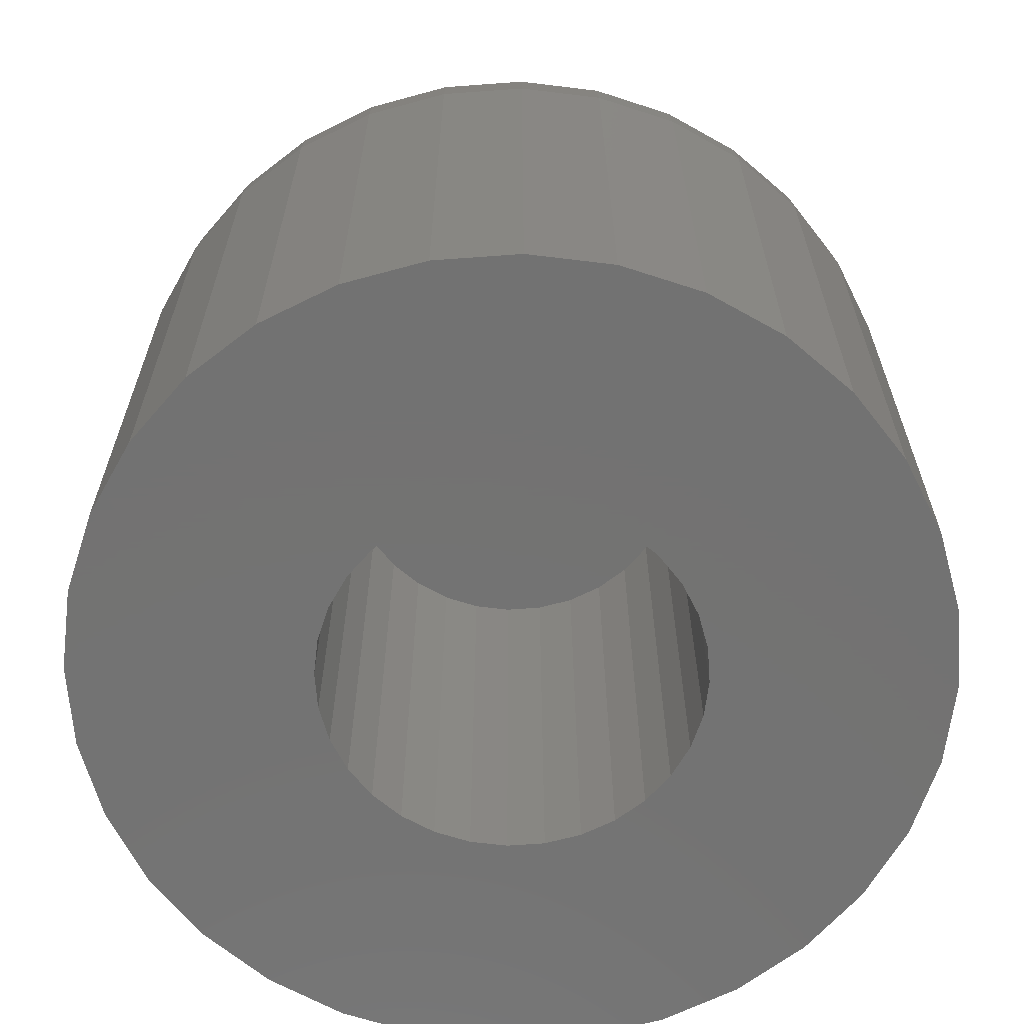
<metadata>
{"format":"stl","ext":"stl","renderer":"f3d","projection":"perspective","resolution":1024,"background":"white","views":[{"elev":-64.7,"azim":-158.9,"up":"+Y"}]}
</metadata>
<code>
# stl→obj: 384 verts, 764 faces
v -0.04064 -0.375 0.1029
v -0.2308 -0.375 0.09643
v -0.05989 -0.375 0.09258
v -0.09061 -0.375 -0.06186
v -0.2308 -0.375 -0.09643
v -0.07676 -0.375 -0.07874
v -0.05989 -0.375 -0.09258
v -0.04064 -0.375 -0.1029
v -0.2075 -0.375 -0.14
v -0.01975 -0.375 -0.1092
v 0.2115 -0.375 0.14
v 0.0237 -0.375 0.1092
v 0.04458 -0.375 0.1029
v 0.2348 -0.375 0.09643
v 0.06384 -0.375 0.09258
v 0.09456 -0.375 0.06186
v 0.1048 -0.375 0.04261
v 0.2491 -0.375 0.04916
v 0.2348 -0.375 -0.09643
v 0.08071 -0.375 -0.07874
v 0.06384 -0.375 -0.09258
v 0.04458 -0.375 -0.1029
v 0.2115 -0.375 -0.14
v 0.0237 -0.375 -0.1092
v 0.001974 -0.375 0.1113
v 0.1801 -0.375 0.1782
v 0.142 -0.375 0.2095
v 0.0984 -0.375 0.2328
v 0.05113 -0.375 0.2471
v 0.001974 -0.375 0.252
v -0.04718 -0.375 0.2471
v -0.09445 -0.375 0.2328
v -0.138 -0.375 0.2095
v -0.1762 -0.375 0.1782
v -0.2075 -0.375 0.14
v -0.01975 -0.375 0.1092
v 0.001974 -0.375 -0.1113
v -0.1762 -0.375 -0.1782
v -0.138 -0.375 -0.2095
v -0.09445 -0.375 -0.2328
v -0.04718 -0.375 -0.2471
v 0.001974 -0.375 -0.252
v 0.05113 -0.375 -0.2471
v 0.0984 -0.375 -0.2328
v 0.142 -0.375 -0.2095
v 0.1801 -0.375 -0.1782
v -0.2452 -0.375 0.04916
v -0.09061 -0.375 0.06186
v -0.07676 -0.375 0.07874
v -0.25 -0.375 1.466e-16
v -0.1072 -0.375 0.02172
v -0.1009 -0.375 0.04261
v -0.2452 -0.375 -0.04916
v -0.1072 -0.375 -0.02172
v -0.1094 -0.375 8.852e-18
v -0.1009 -0.375 -0.04261
v 0.08071 -0.375 0.07874
v 0.2539 -0.375 -2.703e-17
v 0.1112 -0.375 0.02172
v 0.1133 -0.375 -1.842e-17
v 0.2491 -0.375 -0.04916
v 0.1112 -0.375 -0.02172
v 0.1048 -0.375 -0.04261
v 0.09456 -0.375 -0.06186
v 0.001974 -0.07812 0.1113
v -0.01975 -0.07812 0.1092
v -0.04064 -0.07812 0.1029
v -0.05989 -0.07812 0.09258
v -0.07676 -0.07812 0.07874
v -0.09061 -0.07812 0.06186
v -0.1009 -0.07812 0.04261
v -0.1072 -0.07812 0.02172
v -0.1094 -0.07812 8.852e-18
v 0.0237 -0.07812 0.1092
v 0.04458 -0.07812 0.1029
v 0.06384 -0.07812 0.09258
v 0.08071 -0.07812 0.07874
v 0.09456 -0.07812 0.06186
v 0.1048 -0.07812 0.04261
v 0.1112 -0.07812 0.02172
v 0.1133 -0.07812 -4.569e-17
v 0.001974 -0.07812 -0.1113
v 0.0237 -0.07812 -0.1092
v 0.04458 -0.07812 -0.1029
v 0.06384 -0.07812 -0.09258
v 0.08071 -0.07812 -0.07874
v 0.09456 -0.07812 -0.06186
v 0.1048 -0.07812 -0.04261
v 0.1112 -0.07812 -0.02172
v -0.01975 -0.07812 -0.1092
v -0.04064 -0.07812 -0.1029
v -0.05989 -0.07812 -0.09258
v -0.07676 -0.07812 -0.07874
v -0.09061 -0.07812 -0.06186
v -0.1009 -0.07812 -0.04261
v -0.1072 -0.07812 -0.02172
v 0.2539 -0.0625 -4.163e-17
v 0.2491 -0.0625 -0.04916
v 0.2348 -0.0625 -0.09643
v 0.2115 -0.0625 -0.14
v 0.1801 -0.0625 -0.1782
v 0.142 -0.0625 -0.2095
v 0.0984 -0.0625 -0.2328
v 0.05113 -0.0625 -0.2471
v 0.001974 -0.0625 -0.252
v -0.04718 -0.0625 -0.2471
v -0.09445 -0.0625 -0.2328
v -0.138 -0.0625 -0.2095
v -0.1762 -0.0625 -0.1782
v -0.2075 -0.0625 -0.14
v -0.2308 -0.0625 -0.09643
v -0.2452 -0.0625 -0.04916
v -0.25 -0.0625 1.466e-16
v -0.2452 -0.0625 0.04916
v -0.2308 -0.0625 0.09643
v -0.2075 -0.0625 0.14
v -0.1762 -0.0625 0.1782
v -0.138 -0.0625 0.2095
v -0.09445 -0.0625 0.2328
v -0.04718 -0.0625 0.2471
v 0.001974 -0.0625 0.252
v 0.05113 -0.0625 0.2471
v 0.0984 -0.0625 0.2328
v 0.142 -0.0625 0.2095
v 0.1801 -0.0625 0.1782
v 0.2115 -0.0625 0.14
v 0.2348 -0.0625 0.09643
v 0.2491 -0.0625 0.04916
v 0.001974 0.0625 0.127
v 0.02675 0.0625 0.1245
v -0.0228 0.0625 0.1245
v -0.04662 0.0625 0.1173
v 0.05056 0.0625 0.1173
v -0.06857 0.0625 0.1056
v 0.07252 0.0625 0.1056
v 0.05056 0.0625 -0.1173
v -0.04662 0.0625 -0.1173
v 0.07252 0.0625 -0.1056
v -0.0228 0.0625 -0.1245
v 0.02675 0.0625 -0.1245
v 0.001974 0.0625 -0.127
v -0.06857 0.0625 -0.1056
v -0.08781 0.0625 -0.08978
v 0.09176 0.0625 -0.08978
v -0.1036 0.0625 -0.07054
v 0.1075 0.0625 -0.07054
v -0.1153 0.0625 -0.04859
v 0.1193 0.0625 -0.04859
v -0.1226 0.0625 -0.02477
v 0.1265 0.0625 -0.02477
v -0.125 0.0625 -8.524e-17
v 0.1289 0.0625 -3.667e-17
v -0.1226 0.0625 0.02477
v 0.1265 0.0625 0.02477
v -0.1153 0.0625 0.04859
v 0.1193 0.0625 0.04859
v -0.1036 0.0625 0.07054
v 0.1075 0.0625 0.07054
v -0.08781 0.0625 0.08978
v 0.09176 0.0625 0.08978
v -0.2476 -0.03811 -1.53e-16
v -0.2428 -0.03811 0.04869
v -0.2405 -0.01466 -1.395e-16
v -0.2358 -0.01466 0.0473
v -0.2289 0.006946 -1.26e-16
v -0.2245 0.006946 0.04505
v -0.2134 0.02589 -1.541e-16
v -0.2093 0.02589 0.04202
v -0.1944 0.04143 -1.127e-16
v -0.1907 0.04143 0.03832
v -0.1728 0.05298 -9.897e-17
v -0.1695 0.05298 0.0341
v -0.1494 0.0601 -1.13e-16
v -0.1465 0.0601 0.02953
v 0.2468 -0.03811 0.04869
v 0.2515 -0.03811 -5.59e-17
v 0.2398 -0.01466 0.0473
v 0.2444 -0.01466 -4.239e-17
v 0.2284 0.006946 0.04505
v 0.2329 0.006946 -4.273e-17
v 0.2132 0.02589 0.04202
v 0.2173 0.02589 -4.303e-17
v 0.1946 0.04143 0.03832
v 0.1984 0.04143 -4.327e-17
v 0.1734 0.05298 0.0341
v 0.1768 0.05298 -4.346e-17
v 0.1504 0.0601 0.02953
v 0.1533 0.0601 -4.357e-17
v 0.2325 -0.03811 0.09551
v 0.226 -0.01466 0.09278
v 0.2153 0.006946 0.08836
v 0.2009 0.02589 0.08242
v 0.1834 0.04143 0.07517
v 0.1635 0.05298 0.0669
v 0.1418 0.0601 0.05792
v 0.2095 -0.03811 0.1387
v 0.2036 -0.01466 0.1347
v 0.194 0.006946 0.1283
v 0.181 0.02589 0.1196
v 0.1653 0.04143 0.1091
v 0.1473 0.05298 0.09712
v 0.1278 0.0601 0.08409
v 0.1784 -0.03811 0.1765
v 0.1734 -0.01466 0.1714
v 0.1652 0.006946 0.1633
v 0.1543 0.02589 0.1523
v 0.1409 0.04143 0.1389
v 0.1256 0.05298 0.1236
v 0.109 0.0601 0.107
v 0.1406 -0.03811 0.2075
v 0.1367 -0.01466 0.2016
v 0.1303 0.006946 0.192
v 0.1216 0.02589 0.1791
v 0.1111 0.04143 0.1633
v 0.09909 0.05298 0.1453
v 0.08606 0.0601 0.1259
v 0.09748 -0.03811 0.2306
v 0.09476 -0.01466 0.224
v 0.09034 0.006946 0.2133
v 0.08439 0.02589 0.199
v 0.07714 0.04143 0.1815
v 0.06887 0.05298 0.1615
v 0.0599 0.0601 0.1398
v 0.05066 -0.03811 0.2448
v 0.04928 -0.01466 0.2378
v 0.04702 0.006946 0.2265
v 0.04399 0.02589 0.2112
v 0.04029 0.04143 0.1926
v 0.03608 0.05298 0.1715
v 0.0315 0.0601 0.1485
v 0.001974 -0.03811 0.2496
v 0.001974 -0.01466 0.2425
v 0.001974 0.006946 0.2309
v 0.001974 0.02589 0.2154
v 0.001974 0.04143 0.1964
v 0.001974 0.05298 0.1748
v 0.001974 0.0601 0.1514
v -0.04672 -0.03811 0.2448
v -0.04533 -0.01466 0.2378
v -0.04307 0.006946 0.2265
v -0.04004 0.02589 0.2112
v -0.03635 0.04143 0.1926
v -0.03213 0.05298 0.1715
v -0.02756 0.0601 0.1485
v -0.09353 -0.03811 0.2306
v -0.09081 -0.01466 0.224
v -0.08639 0.006946 0.2133
v -0.08044 0.02589 0.199
v -0.07319 0.04143 0.1815
v -0.06492 0.05298 0.1615
v -0.05595 0.0601 0.1398
v -0.1367 -0.03811 0.2075
v -0.1327 -0.01466 0.2016
v -0.1263 0.006946 0.192
v -0.1177 0.02589 0.1791
v -0.1072 0.04143 0.1633
v -0.09515 0.05298 0.1453
v -0.08212 0.0601 0.1259
v -0.1745 -0.03811 0.1765
v -0.1695 -0.01466 0.1714
v -0.1613 0.006946 0.1633
v -0.1503 0.02589 0.1523
v -0.1369 0.04143 0.1389
v -0.1216 0.05298 0.1236
v -0.1051 0.0601 0.107
v -0.2055 -0.03811 0.1387
v -0.1996 -0.01466 0.1347
v -0.19 0.006946 0.1283
v -0.1771 0.02589 0.1196
v -0.1613 0.04143 0.1091
v -0.1434 0.05298 0.09712
v -0.1239 0.0601 0.08409
v -0.2286 -0.03811 0.09551
v -0.222 -0.01466 0.09278
v -0.2114 0.006946 0.08836
v -0.197 0.02589 0.08242
v -0.1795 0.04143 0.07517
v -0.1595 0.05298 0.0669
v -0.1379 0.0601 0.05792
v 0.2468 -0.03811 -0.04869
v 0.2398 -0.01466 -0.0473
v 0.2284 0.006946 -0.04505
v 0.2132 0.02589 -0.04202
v 0.1946 0.04143 -0.03832
v 0.1734 0.05298 -0.0341
v 0.1504 0.0601 -0.02953
v -0.2428 -0.03811 -0.04869
v -0.2358 -0.01466 -0.0473
v -0.2245 0.006946 -0.04505
v -0.2093 0.02589 -0.04202
v -0.1907 0.04143 -0.03832
v -0.1695 0.05298 -0.0341
v -0.1465 0.0601 -0.02953
v -0.2286 -0.03811 -0.09551
v -0.222 -0.01466 -0.09278
v -0.2114 0.006946 -0.08836
v -0.197 0.02589 -0.08242
v -0.1795 0.04143 -0.07517
v -0.1595 0.05298 -0.0669
v -0.1379 0.0601 -0.05792
v -0.2055 -0.03811 -0.1387
v -0.1996 -0.01466 -0.1347
v -0.19 0.006946 -0.1283
v -0.1771 0.02589 -0.1196
v -0.1613 0.04143 -0.1091
v -0.1434 0.05298 -0.09712
v -0.1239 0.0601 -0.08409
v -0.1745 -0.03811 -0.1765
v -0.1695 -0.01466 -0.1714
v -0.1613 0.006946 -0.1633
v -0.1503 0.02589 -0.1523
v -0.1369 0.04143 -0.1389
v -0.1216 0.05298 -0.1236
v -0.1051 0.0601 -0.107
v -0.1367 -0.03811 -0.2075
v -0.1327 -0.01466 -0.2016
v -0.1263 0.006946 -0.192
v -0.1177 0.02589 -0.1791
v -0.1072 0.04143 -0.1633
v -0.09515 0.05298 -0.1453
v -0.08212 0.0601 -0.1259
v -0.09353 -0.03811 -0.2306
v -0.09081 -0.01466 -0.224
v -0.08639 0.006946 -0.2133
v -0.08044 0.02589 -0.199
v -0.07319 0.04143 -0.1815
v -0.06492 0.05298 -0.1615
v -0.05595 0.0601 -0.1398
v -0.04672 -0.03811 -0.2448
v -0.04533 -0.01466 -0.2378
v -0.04307 0.006946 -0.2265
v -0.04004 0.02589 -0.2112
v -0.03635 0.04143 -0.1926
v -0.03213 0.05298 -0.1715
v -0.02756 0.0601 -0.1485
v 0.001974 -0.03811 -0.2496
v 0.001974 -0.01466 -0.2425
v 0.001974 0.006946 -0.2309
v 0.001974 0.02589 -0.2154
v 0.001974 0.04143 -0.1964
v 0.001974 0.05298 -0.1748
v 0.001974 0.0601 -0.1514
v 0.05066 -0.03811 -0.2448
v 0.04928 -0.01466 -0.2378
v 0.04702 0.006946 -0.2265
v 0.04399 0.02589 -0.2112
v 0.04029 0.04143 -0.1926
v 0.03608 0.05298 -0.1715
v 0.0315 0.0601 -0.1485
v 0.09748 -0.03811 -0.2306
v 0.09476 -0.01466 -0.224
v 0.09034 0.006946 -0.2133
v 0.08439 0.02589 -0.199
v 0.07714 0.04143 -0.1815
v 0.06887 0.05298 -0.1615
v 0.0599 0.0601 -0.1398
v 0.1406 -0.03811 -0.2075
v 0.1367 -0.01466 -0.2016
v 0.1303 0.006946 -0.192
v 0.1216 0.02589 -0.1791
v 0.1111 0.04143 -0.1633
v 0.09909 0.05298 -0.1453
v 0.08606 0.0601 -0.1259
v 0.1784 -0.03811 -0.1765
v 0.1734 -0.01466 -0.1714
v 0.1652 0.006946 -0.1633
v 0.1543 0.02589 -0.1523
v 0.1409 0.04143 -0.1389
v 0.1256 0.05298 -0.1236
v 0.109 0.0601 -0.107
v 0.2095 -0.03811 -0.1387
v 0.2036 -0.01466 -0.1347
v 0.194 0.006946 -0.1283
v 0.181 0.02589 -0.1196
v 0.1653 0.04143 -0.1091
v 0.1473 0.05298 -0.09712
v 0.1278 0.0601 -0.08409
v 0.2325 -0.03811 -0.09551
v 0.226 -0.01466 -0.09278
v 0.2153 0.006946 -0.08836
v 0.2009 0.02589 -0.08242
v 0.1834 0.04143 -0.07517
v 0.1635 0.05298 -0.0669
v 0.1418 0.0601 -0.05792
f 1 2 3
f 4 5 6
f 5 7 6
f 8 7 5
f 5 9 8
f 10 8 9
f 11 12 13
f 11 13 14
f 13 15 14
f 16 17 18
f 19 20 21
f 19 21 22
f 19 22 23
f 23 22 24
f 25 12 11
f 25 11 26
f 25 26 27
f 25 27 28
f 25 28 29
f 25 29 30
f 25 30 31
f 25 31 32
f 25 32 33
f 25 33 34
f 25 34 35
f 35 2 1
f 35 1 36
f 35 36 25
f 37 10 9
f 37 9 38
f 37 38 39
f 37 39 40
f 37 40 41
f 37 41 42
f 37 42 43
f 37 43 44
f 37 44 45
f 37 45 46
f 37 46 23
f 37 23 24
f 47 48 2
f 2 48 49
f 2 49 3
f 50 51 47
f 47 51 52
f 47 52 48
f 53 54 50
f 50 54 55
f 50 55 51
f 5 4 53
f 53 4 56
f 53 56 54
f 16 18 57
f 57 18 14
f 57 14 15
f 18 17 58
f 58 17 59
f 58 59 60
f 58 60 61
f 61 60 62
f 61 62 63
f 61 63 19
f 19 63 64
f 19 64 20
f 65 36 66
f 66 36 1
f 66 1 67
f 67 1 3
f 67 3 68
f 68 3 49
f 68 49 69
f 69 49 48
f 69 48 70
f 70 48 52
f 70 52 71
f 71 52 51
f 71 51 72
f 72 51 55
f 72 55 73
f 36 65 25
f 25 65 74
f 25 74 12
f 12 74 75
f 12 75 13
f 13 75 76
f 13 76 15
f 15 76 77
f 15 77 57
f 57 77 78
f 57 78 16
f 16 78 79
f 16 79 17
f 17 79 80
f 17 80 59
f 59 80 81
f 59 81 60
f 82 24 83
f 83 24 22
f 83 22 84
f 84 22 21
f 84 21 85
f 85 21 20
f 85 20 86
f 86 20 64
f 86 64 87
f 87 64 63
f 87 63 88
f 88 63 62
f 88 62 89
f 89 62 60
f 89 60 81
f 24 82 37
f 37 82 90
f 37 90 10
f 10 90 91
f 10 91 8
f 8 91 92
f 8 92 7
f 7 92 93
f 7 93 6
f 6 93 94
f 6 94 4
f 4 94 95
f 4 95 56
f 56 95 96
f 56 96 54
f 54 96 73
f 54 73 55
f 97 58 98
f 98 58 61
f 98 61 99
f 99 61 19
f 99 19 100
f 100 19 23
f 100 23 101
f 101 23 46
f 101 46 102
f 102 46 45
f 102 45 103
f 103 45 44
f 103 44 104
f 104 44 43
f 104 43 105
f 105 43 42
f 105 42 106
f 106 42 41
f 106 41 107
f 107 41 40
f 107 40 108
f 108 40 39
f 108 39 109
f 109 39 38
f 109 38 110
f 110 38 9
f 110 9 111
f 111 9 5
f 111 5 112
f 112 5 53
f 112 53 113
f 113 53 50
f 113 50 114
f 114 50 47
f 114 47 115
f 115 47 2
f 115 2 116
f 116 2 35
f 116 35 117
f 117 35 34
f 117 34 118
f 118 34 33
f 118 33 119
f 119 33 32
f 119 32 120
f 120 32 31
f 120 31 121
f 121 31 30
f 121 30 122
f 122 30 29
f 122 29 123
f 123 29 28
f 123 28 124
f 124 28 27
f 124 27 125
f 125 27 26
f 125 26 126
f 126 26 11
f 126 11 127
f 127 11 14
f 127 14 128
f 128 14 18
f 128 18 97
f 97 18 58
f 129 130 131
f 132 131 130
f 133 132 130
f 134 132 133
f 135 134 133
f 136 137 138
f 139 137 136
f 140 139 136
f 141 139 140
f 137 142 138
f 138 142 143
f 138 143 144
f 144 143 145
f 144 145 146
f 146 145 147
f 146 147 148
f 148 147 149
f 148 149 150
f 150 149 151
f 150 151 152
f 152 151 153
f 152 153 154
f 154 153 155
f 154 155 156
f 156 155 157
f 156 157 158
f 158 157 159
f 158 159 160
f 160 159 134
f 160 134 135
f 113 114 161
f 161 114 162
f 161 162 163
f 163 162 164
f 163 164 165
f 165 164 166
f 165 166 167
f 167 166 168
f 167 168 169
f 169 168 170
f 169 170 171
f 171 170 172
f 171 172 173
f 173 172 174
f 173 174 151
f 151 174 153
f 128 97 175
f 175 97 176
f 175 176 177
f 177 176 178
f 177 178 179
f 179 178 180
f 179 180 181
f 181 180 182
f 181 182 183
f 183 182 184
f 183 184 185
f 185 184 186
f 185 186 187
f 187 186 188
f 187 188 154
f 154 188 152
f 127 128 189
f 189 128 175
f 189 175 190
f 190 175 177
f 190 177 191
f 191 177 179
f 191 179 192
f 192 179 181
f 192 181 193
f 193 181 183
f 193 183 194
f 194 183 185
f 194 185 195
f 195 185 187
f 195 187 156
f 156 187 154
f 126 127 196
f 196 127 189
f 196 189 197
f 197 189 190
f 197 190 198
f 198 190 191
f 198 191 199
f 199 191 192
f 199 192 200
f 200 192 193
f 200 193 201
f 201 193 194
f 201 194 202
f 202 194 195
f 202 195 158
f 158 195 156
f 125 126 203
f 203 126 196
f 203 196 204
f 204 196 197
f 204 197 205
f 205 197 198
f 205 198 206
f 206 198 199
f 206 199 207
f 207 199 200
f 207 200 208
f 208 200 201
f 208 201 209
f 209 201 202
f 209 202 160
f 160 202 158
f 124 125 210
f 210 125 203
f 210 203 211
f 211 203 204
f 211 204 212
f 212 204 205
f 212 205 213
f 213 205 206
f 213 206 214
f 214 206 207
f 214 207 215
f 215 207 208
f 215 208 216
f 216 208 209
f 216 209 135
f 135 209 160
f 123 124 217
f 217 124 210
f 217 210 218
f 218 210 211
f 218 211 219
f 219 211 212
f 219 212 220
f 220 212 213
f 220 213 221
f 221 213 214
f 221 214 222
f 222 214 215
f 222 215 223
f 223 215 216
f 223 216 133
f 133 216 135
f 122 123 224
f 224 123 217
f 224 217 225
f 225 217 218
f 225 218 226
f 226 218 219
f 226 219 227
f 227 219 220
f 227 220 228
f 228 220 221
f 228 221 229
f 229 221 222
f 229 222 230
f 230 222 223
f 230 223 130
f 130 223 133
f 121 122 231
f 231 122 224
f 231 224 232
f 232 224 225
f 232 225 233
f 233 225 226
f 233 226 234
f 234 226 227
f 234 227 235
f 235 227 228
f 235 228 236
f 236 228 229
f 236 229 237
f 237 229 230
f 237 230 129
f 129 230 130
f 120 121 238
f 238 121 231
f 238 231 239
f 239 231 232
f 239 232 240
f 240 232 233
f 240 233 241
f 241 233 234
f 241 234 242
f 242 234 235
f 242 235 243
f 243 235 236
f 243 236 244
f 244 236 237
f 244 237 131
f 131 237 129
f 119 120 245
f 245 120 238
f 245 238 246
f 246 238 239
f 246 239 247
f 247 239 240
f 247 240 248
f 248 240 241
f 248 241 249
f 249 241 242
f 249 242 250
f 250 242 243
f 250 243 251
f 251 243 244
f 251 244 132
f 132 244 131
f 118 119 252
f 252 119 245
f 252 245 253
f 253 245 246
f 253 246 254
f 254 246 247
f 254 247 255
f 255 247 248
f 255 248 256
f 256 248 249
f 256 249 257
f 257 249 250
f 257 250 258
f 258 250 251
f 258 251 134
f 134 251 132
f 117 118 259
f 259 118 252
f 259 252 260
f 260 252 253
f 260 253 261
f 261 253 254
f 261 254 262
f 262 254 255
f 262 255 263
f 263 255 256
f 263 256 264
f 264 256 257
f 264 257 265
f 265 257 258
f 265 258 159
f 159 258 134
f 116 117 266
f 266 117 259
f 266 259 267
f 267 259 260
f 267 260 268
f 268 260 261
f 268 261 269
f 269 261 262
f 269 262 270
f 270 262 263
f 270 263 271
f 271 263 264
f 271 264 272
f 272 264 265
f 272 265 157
f 157 265 159
f 115 116 273
f 273 116 266
f 273 266 274
f 274 266 267
f 274 267 275
f 275 267 268
f 275 268 276
f 276 268 269
f 276 269 277
f 277 269 270
f 277 270 278
f 278 270 271
f 278 271 279
f 279 271 272
f 279 272 155
f 155 272 157
f 114 115 162
f 162 115 273
f 162 273 164
f 164 273 274
f 164 274 166
f 166 274 275
f 166 275 168
f 168 275 276
f 168 276 170
f 170 276 277
f 170 277 172
f 172 277 278
f 172 278 174
f 174 278 279
f 174 279 153
f 153 279 155
f 97 98 176
f 176 98 280
f 176 280 178
f 178 280 281
f 178 281 180
f 180 281 282
f 180 282 182
f 182 282 283
f 182 283 184
f 184 283 284
f 184 284 186
f 186 284 285
f 186 285 188
f 188 285 286
f 188 286 152
f 152 286 150
f 112 113 287
f 287 113 161
f 287 161 288
f 288 161 163
f 288 163 289
f 289 163 165
f 289 165 290
f 290 165 167
f 290 167 291
f 291 167 169
f 291 169 292
f 292 169 171
f 292 171 293
f 293 171 173
f 293 173 149
f 149 173 151
f 111 112 294
f 294 112 287
f 294 287 295
f 295 287 288
f 295 288 296
f 296 288 289
f 296 289 297
f 297 289 290
f 297 290 298
f 298 290 291
f 298 291 299
f 299 291 292
f 299 292 300
f 300 292 293
f 300 293 147
f 147 293 149
f 110 111 301
f 301 111 294
f 301 294 302
f 302 294 295
f 302 295 303
f 303 295 296
f 303 296 304
f 304 296 297
f 304 297 305
f 305 297 298
f 305 298 306
f 306 298 299
f 306 299 307
f 307 299 300
f 307 300 145
f 145 300 147
f 109 110 308
f 308 110 301
f 308 301 309
f 309 301 302
f 309 302 310
f 310 302 303
f 310 303 311
f 311 303 304
f 311 304 312
f 312 304 305
f 312 305 313
f 313 305 306
f 313 306 314
f 314 306 307
f 314 307 143
f 143 307 145
f 108 109 315
f 315 109 308
f 315 308 316
f 316 308 309
f 316 309 317
f 317 309 310
f 317 310 318
f 318 310 311
f 318 311 319
f 319 311 312
f 319 312 320
f 320 312 313
f 320 313 321
f 321 313 314
f 321 314 142
f 142 314 143
f 107 108 322
f 322 108 315
f 322 315 323
f 323 315 316
f 323 316 324
f 324 316 317
f 324 317 325
f 325 317 318
f 325 318 326
f 326 318 319
f 326 319 327
f 327 319 320
f 327 320 328
f 328 320 321
f 328 321 137
f 137 321 142
f 106 107 329
f 329 107 322
f 329 322 330
f 330 322 323
f 330 323 331
f 331 323 324
f 331 324 332
f 332 324 325
f 332 325 333
f 333 325 326
f 333 326 334
f 334 326 327
f 334 327 335
f 335 327 328
f 335 328 139
f 139 328 137
f 105 106 336
f 336 106 329
f 336 329 337
f 337 329 330
f 337 330 338
f 338 330 331
f 338 331 339
f 339 331 332
f 339 332 340
f 340 332 333
f 340 333 341
f 341 333 334
f 341 334 342
f 342 334 335
f 342 335 141
f 141 335 139
f 104 105 343
f 343 105 336
f 343 336 344
f 344 336 337
f 344 337 345
f 345 337 338
f 345 338 346
f 346 338 339
f 346 339 347
f 347 339 340
f 347 340 348
f 348 340 341
f 348 341 349
f 349 341 342
f 349 342 140
f 140 342 141
f 103 104 350
f 350 104 343
f 350 343 351
f 351 343 344
f 351 344 352
f 352 344 345
f 352 345 353
f 353 345 346
f 353 346 354
f 354 346 347
f 354 347 355
f 355 347 348
f 355 348 356
f 356 348 349
f 356 349 136
f 136 349 140
f 102 103 357
f 357 103 350
f 357 350 358
f 358 350 351
f 358 351 359
f 359 351 352
f 359 352 360
f 360 352 353
f 360 353 361
f 361 353 354
f 361 354 362
f 362 354 355
f 362 355 363
f 363 355 356
f 363 356 138
f 138 356 136
f 101 102 364
f 364 102 357
f 364 357 365
f 365 357 358
f 365 358 366
f 366 358 359
f 366 359 367
f 367 359 360
f 367 360 368
f 368 360 361
f 368 361 369
f 369 361 362
f 369 362 370
f 370 362 363
f 370 363 144
f 144 363 138
f 100 101 371
f 371 101 364
f 371 364 372
f 372 364 365
f 372 365 373
f 373 365 366
f 373 366 374
f 374 366 367
f 374 367 375
f 375 367 368
f 375 368 376
f 376 368 369
f 376 369 377
f 377 369 370
f 377 370 146
f 146 370 144
f 99 100 378
f 378 100 371
f 378 371 379
f 379 371 372
f 379 372 380
f 380 372 373
f 380 373 381
f 381 373 374
f 381 374 382
f 382 374 375
f 382 375 383
f 383 375 376
f 383 376 384
f 384 376 377
f 384 377 148
f 148 377 146
f 98 99 280
f 280 99 378
f 280 378 281
f 281 378 379
f 281 379 282
f 282 379 380
f 282 380 283
f 283 380 381
f 283 381 284
f 284 381 382
f 284 382 285
f 285 382 383
f 285 383 286
f 286 383 384
f 286 384 150
f 150 384 148
f 81 80 89
f 89 80 79
f 89 79 88
f 88 79 78
f 88 78 87
f 94 71 95
f 95 71 72
f 95 72 96
f 73 96 72
f 87 78 86
f 86 78 77
f 86 77 85
f 85 77 76
f 85 76 84
f 84 76 75
f 84 75 83
f 83 75 74
f 83 74 82
f 82 74 65
f 82 65 90
f 90 65 66
f 90 66 91
f 91 66 67
f 91 67 92
f 92 67 68
f 92 68 93
f 93 68 69
f 93 69 94
f 94 69 70
f 94 70 71

</code>
